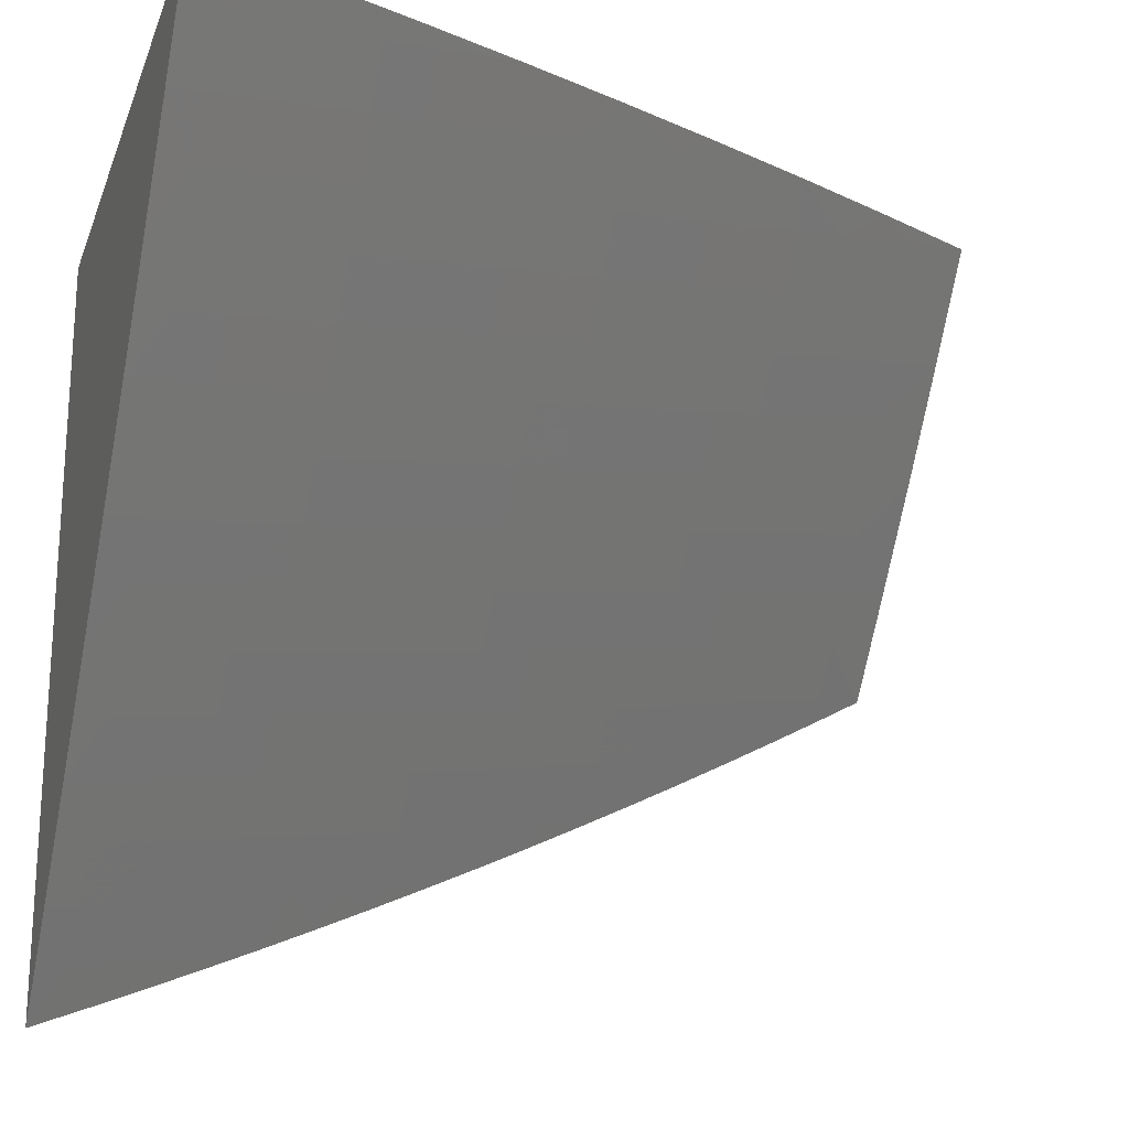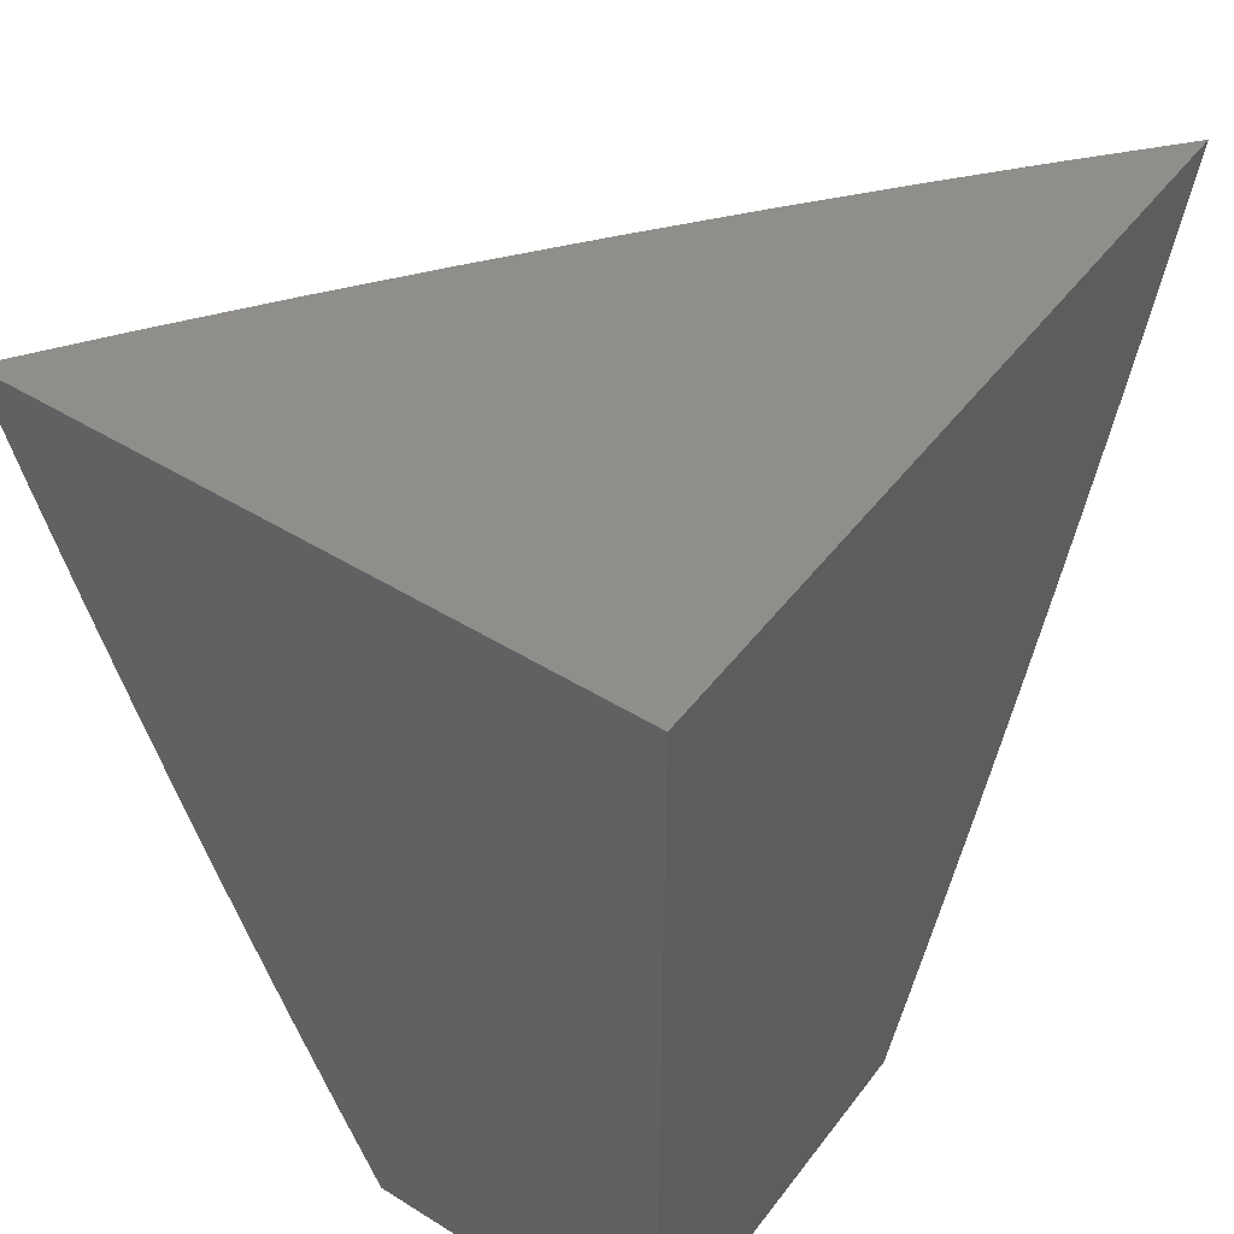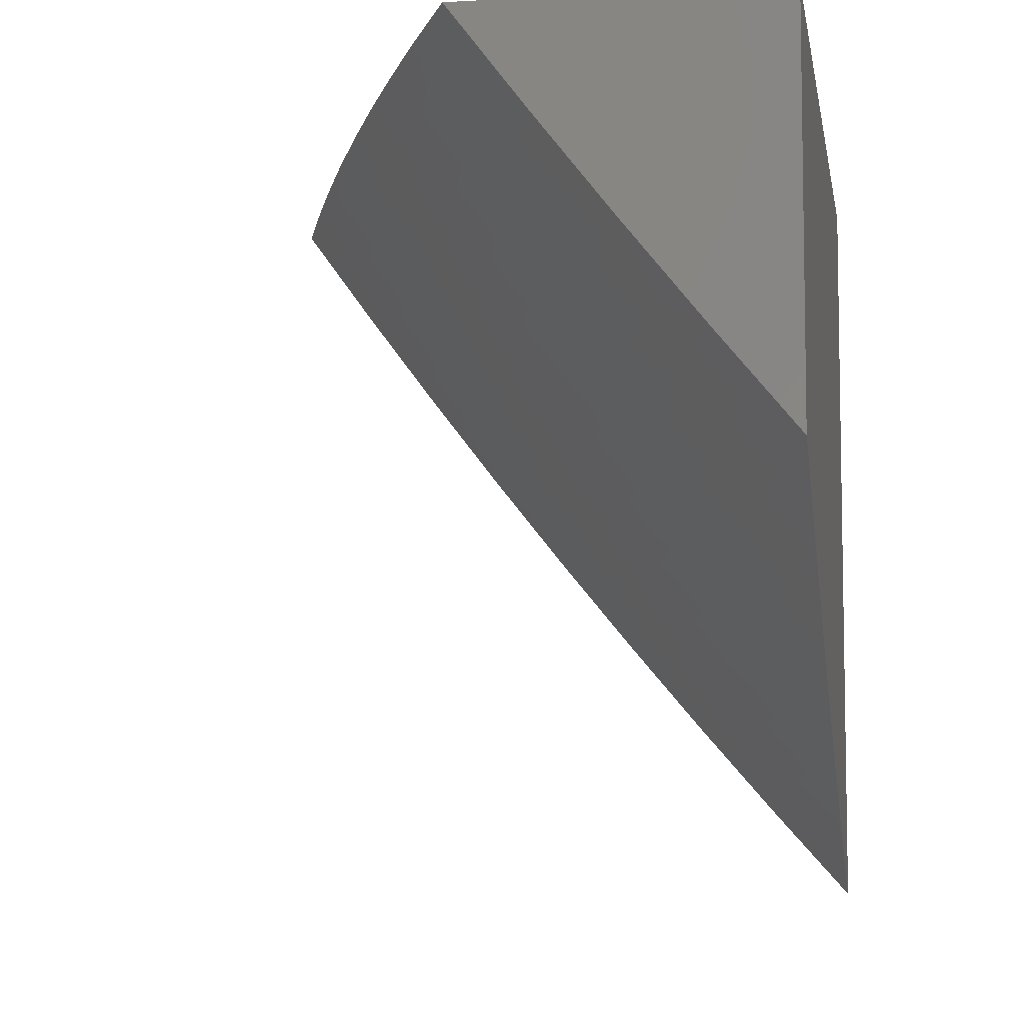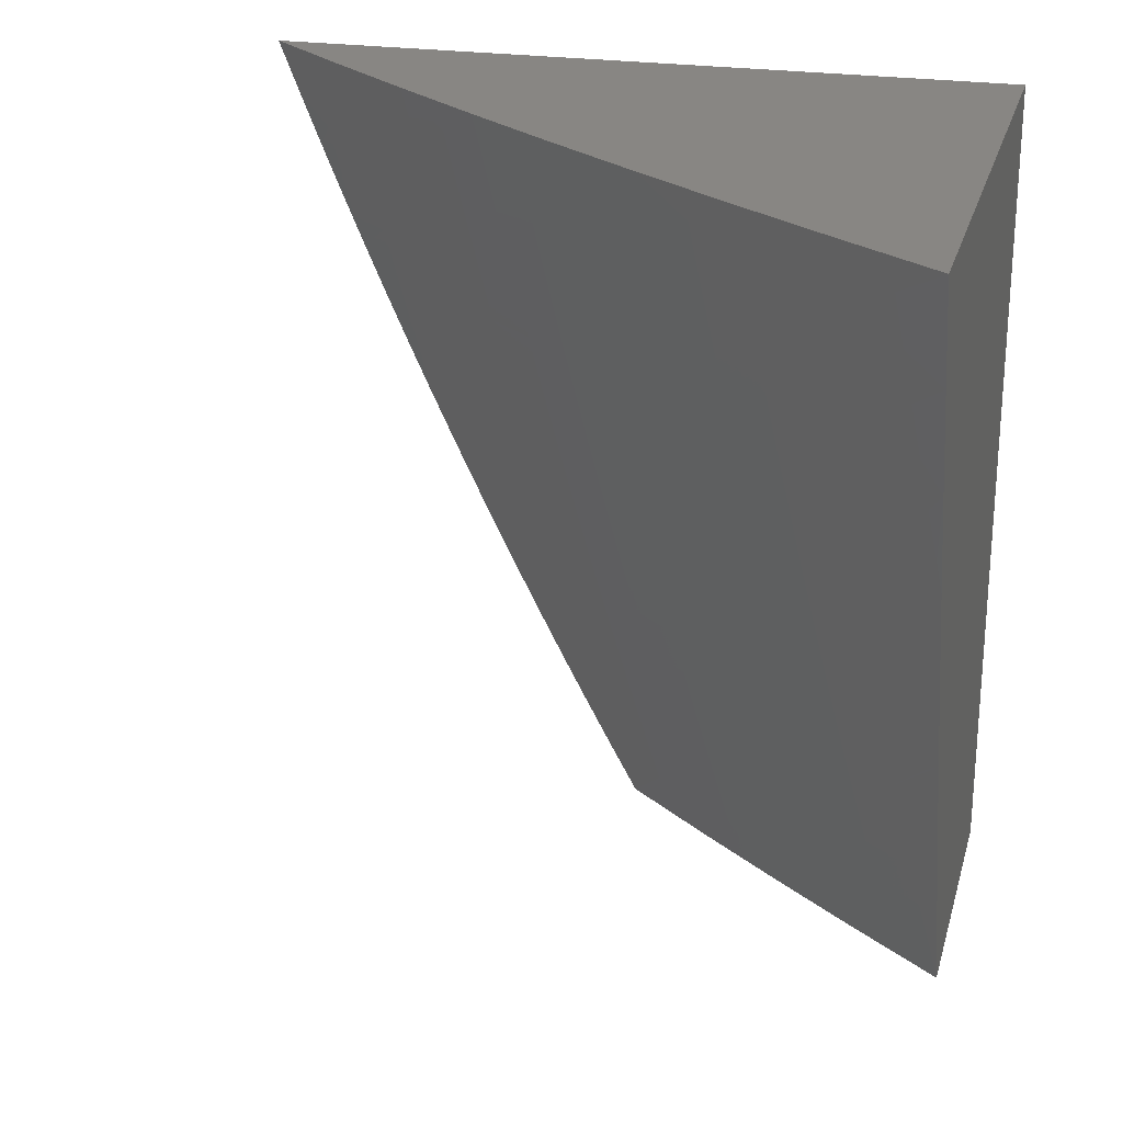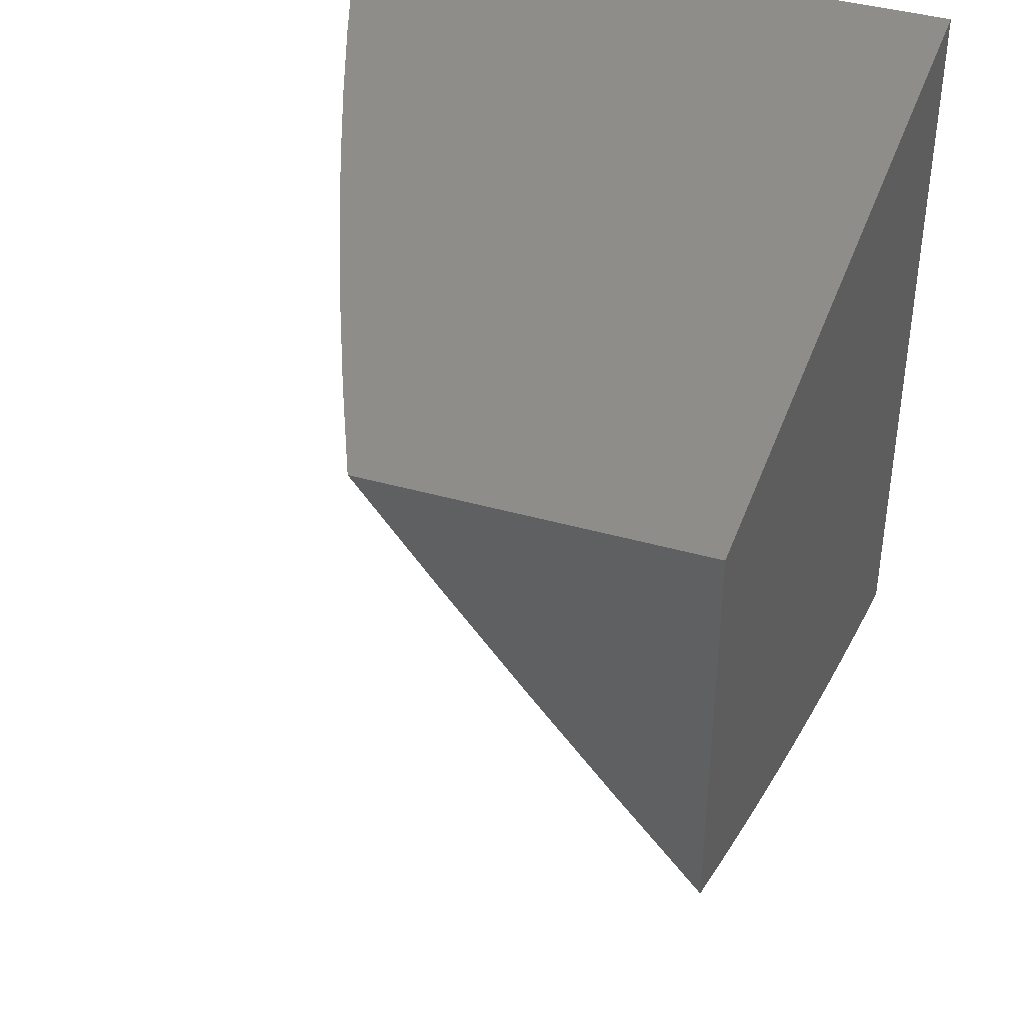
<metadata>
{"format":"stl","ext":"stl","renderer":"f3d","projection":"perspective","resolution":1024,"background":"white","views":[{"elev":-20.8,"azim":72.7,"up":"+Y"},{"elev":46.8,"azim":-144.9,"up":"+Z"},{"elev":-7.0,"azim":-170.6,"up":"+Y"},{"elev":24.0,"azim":104.6,"up":"+Z"},{"elev":41.2,"azim":-161.0,"up":"+Y"}]}
</metadata>
<code>
# stl→obj: 235 verts, 466 faces
v 8.093 -6.344 -4
v 8.068 -6.408 -3.94
v 8 -6.456 -4
v 8.021 -6.464 -3.94
v 8 -6.489 -3.939
v 8.037 -6.477 -3.88
v 8 -6.522 -3.879
v 8.053 -6.49 -3.82
v 8.006 -6.545 -3.82
v 8.069 -6.502 -3.76
v 8.022 -6.558 -3.76
v 8.085 -6.515 -3.7
v 8.037 -6.571 -3.7
v 8.1 -6.527 -3.64
v 8.053 -6.583 -3.64
v 8.115 -6.539 -3.58
v 8.067 -6.595 -3.58
v 8.13 -6.551 -3.52
v 8.082 -6.607 -3.52
v 8.144 -6.563 -3.46
v 8.096 -6.619 -3.46
v 8.158 -6.574 -3.399
v 8.111 -6.63 -3.399
v 8.172 -6.585 -3.339
v 8.124 -6.642 -3.339
v 8.186 -6.596 -3.279
v 8.138 -6.653 -3.279
v 8.199 -6.607 -3.219
v 8.151 -6.664 -3.219
v 8.212 -6.618 -3.159
v 8.164 -6.674 -3.159
v 8.225 -6.628 -3.098
v 8.177 -6.685 -3.098
v 8.238 -6.638 -3.038
v 8.19 -6.695 -3.038
v 8.197 -6.702 -3
v 8.141 -6.751 -3.038
v 8.099 -6.814 -3
v 8.091 -6.808 -3.038
v 8.042 -6.863 -3.038
v 8.03 -6.853 -3.098
v 8 -6.9 -3.064
v 8 -6.874 -3.128
v 8.185 -6.23 -4
v 8.159 -6.296 -3.94
v 8.114 -6.352 -3.94
v 8.13 -6.365 -3.88
v 8.084 -6.421 -3.88
v 8.146 -6.378 -3.82
v 8.1 -6.434 -3.82
v 8.162 -6.39 -3.76
v 8.116 -6.446 -3.76
v 8.178 -6.403 -3.7
v 8.132 -6.459 -3.7
v 8.194 -6.415 -3.64
v 8.147 -6.471 -3.64
v 8.209 -6.427 -3.58
v 8.162 -6.483 -3.58
v 8.224 -6.438 -3.52
v 8.177 -6.495 -3.52
v 8.238 -6.45 -3.46
v 8.191 -6.506 -3.46
v 8.253 -6.461 -3.399
v 8.206 -6.518 -3.399
v 8.267 -6.472 -3.339
v 8.22 -6.529 -3.339
v 8.28 -6.483 -3.279
v 8.233 -6.54 -3.279
v 8.294 -6.493 -3.219
v 8.247 -6.55 -3.219
v 8.307 -6.504 -3.159
v 8.26 -6.561 -3.159
v 8.32 -6.514 -3.098
v 8.273 -6.571 -3.098
v 8.333 -6.524 -3.038
v 8.285 -6.581 -3.038
v 8.293 -6.588 -3
v 8.275 -6.116 -4
v 8.249 -6.183 -3.94
v 8.205 -6.24 -3.94
v 8.221 -6.252 -3.88
v 8.176 -6.309 -3.88
v 8.238 -6.265 -3.82
v 8.192 -6.321 -3.82
v 8.254 -6.277 -3.76
v 8.208 -6.334 -3.76
v 8.27 -6.289 -3.7
v 8.224 -6.346 -3.7
v 8.285 -6.301 -3.64
v 8.24 -6.358 -3.64
v 8.301 -6.313 -3.58
v 8.255 -6.37 -3.58
v 8.316 -6.324 -3.52
v 8.27 -6.381 -3.52
v 8.331 -6.335 -3.46
v 8.285 -6.393 -3.46
v 8.345 -6.346 -3.399
v 8.299 -6.404 -3.399
v 8.359 -6.357 -3.339
v 8.313 -6.415 -3.339
v 8.373 -6.368 -3.279
v 8.327 -6.425 -3.279
v 8.387 -6.378 -3.219
v 8.341 -6.436 -3.219
v 8.4 -6.388 -3.159
v 8.354 -6.446 -3.159
v 8.413 -6.398 -3.098
v 8.367 -6.456 -3.098
v 8.426 -6.408 -3.038
v 8.38 -6.466 -3.038
v 8.387 -6.473 -3
v 8.363 -6 -4
v 8.338 -6.069 -3.94
v 8.294 -6.126 -3.94
v 8.311 -6.138 -3.88
v 8.266 -6.195 -3.88
v 8.327 -6.151 -3.82
v 8.283 -6.208 -3.82
v 8.344 -6.163 -3.76
v 8.299 -6.22 -3.76
v 8.36 -6.174 -3.7
v 8.315 -6.232 -3.7
v 8.375 -6.186 -3.64
v 8.331 -6.244 -3.64
v 8.391 -6.198 -3.58
v 8.346 -6.255 -3.58
v 8.406 -6.209 -3.52
v 8.361 -6.267 -3.52
v 8.421 -6.22 -3.46
v 8.376 -6.278 -3.46
v 8.436 -6.231 -3.399
v 8.391 -6.289 -3.399
v 8.45 -6.241 -3.339
v 8.405 -6.299 -3.339
v 8.464 -6.252 -3.279
v 8.419 -6.31 -3.279
v 8.478 -6.262 -3.219
v 8.433 -6.32 -3.219
v 8.492 -6.272 -3.159
v 8.446 -6.33 -3.159
v 8.505 -6.282 -3.098
v 8.459 -6.34 -3.098
v 8.518 -6.291 -3.038
v 8.472 -6.35 -3.038
v 8.479 -6.357 -3
v 8.381 -6.011 -3.94
v 8.417 -6 -3.877
v 8.398 -6.023 -3.88
v 8.415 -6.035 -3.82
v 8.355 -6.081 -3.88
v 8.372 -6.093 -3.82
v 8.469 -6 -3.754
v 8.432 -6.047 -3.76
v 8.388 -6.105 -3.76
v 8.448 -6.059 -3.7
v 8.52 -6 -3.63
v 8.508 -6.012 -3.64
v 8.523 -6.023 -3.58
v 8.464 -6.07 -3.64
v 8.479 -6.081 -3.58
v 8.42 -6.128 -3.64
v 8.435 -6.14 -3.58
v 8.569 -6 -3.505
v 8.539 -6.034 -3.52
v 8.495 -6.092 -3.52
v 8.451 -6.151 -3.52
v 8.554 -6.044 -3.46
v 8.616 -6 -3.38
v 8.569 -6.055 -3.399
v 8.583 -6.065 -3.339
v 8.525 -6.114 -3.399
v 8.539 -6.124 -3.339
v 8.48 -6.172 -3.399
v 8.495 -6.183 -3.339
v 8.627 -6.006 -3.339
v 8.662 -6 -3.254
v 8.641 -6.016 -3.279
v 8.655 -6.026 -3.219
v 8.597 -6.076 -3.279
v 8.611 -6.086 -3.219
v 8.554 -6.134 -3.279
v 8.567 -6.144 -3.219
v 8.509 -6.193 -3.279
v 8.523 -6.203 -3.219
v 8.705 -6 -3.127
v 8.669 -6.036 -3.159
v 8.625 -6.095 -3.159
v 8.581 -6.154 -3.159
v 8.537 -6.213 -3.159
v 8.683 -6.045 -3.098
v 8.747 -6 -3
v 8.696 -6.054 -3.038
v 8.66 -6.12 -3
v 8.652 -6.114 -3.038
v 8.608 -6.173 -3.038
v 8.595 -6.164 -3.098
v 8.55 -6.223 -3.098
v 8.57 -6.239 -3
v 8.563 -6.232 -3.038
v 8 -6.925 -3
v 8.018 -6.842 -3.159
v 8 -6.848 -3.192
v 8.005 -6.831 -3.219
v 8 -6.821 -3.256
v 8.054 -6.776 -3.219
v 8.041 -6.765 -3.279
v 8.103 -6.72 -3.219
v 8.09 -6.709 -3.279
v 8 -6.793 -3.319
v 8.027 -6.753 -3.339
v 8.076 -6.698 -3.339
v 8 -6.765 -3.382
v 8.014 -6.742 -3.399
v 8.062 -6.686 -3.399
v 8 -6.737 -3.445
v 8.048 -6.675 -3.46
v 8 -6.707 -3.508
v 8.034 -6.663 -3.52
v 8 -6.678 -3.57
v 8.02 -6.651 -3.58
v 8 -6.648 -3.633
v 8.005 -6.638 -3.64
v 8 -6.617 -3.695
v 8 -6.586 -3.756
v 8 -6.554 -3.818
v 8.128 -6.741 -3.098
v 8.079 -6.797 -3.098
v 8.116 -6.73 -3.159
v 8.067 -6.787 -3.159
v 8.404 -6.117 -3.7
v 8.466 -6.162 -3.46
v 8.51 -6.103 -3.46
v 8.638 -6.105 -3.098
v 8 -6 -3
v 8 -6 -4
f 1 2 3
f 3 2 4
f 3 4 5
f 5 4 6
f 5 6 7
f 7 6 8
f 7 8 9
f 9 8 10
f 9 10 11
f 11 10 12
f 11 12 13
f 13 12 14
f 13 14 15
f 15 14 16
f 15 16 17
f 17 16 18
f 17 18 19
f 19 18 20
f 19 20 21
f 21 20 22
f 21 22 23
f 23 22 24
f 23 24 25
f 25 24 26
f 25 26 27
f 27 26 28
f 27 28 29
f 29 28 30
f 29 30 31
f 31 30 32
f 31 32 33
f 33 32 34
f 33 34 35
f 35 34 36
f 35 36 37
f 37 36 38
f 37 38 39
f 39 38 40
f 39 40 41
f 41 40 42
f 41 42 43
f 44 45 1
f 1 45 46
f 1 46 2
f 2 46 47
f 2 47 48
f 48 47 49
f 48 49 50
f 50 49 51
f 50 51 52
f 52 51 53
f 52 53 54
f 54 53 55
f 54 55 56
f 56 55 57
f 56 57 58
f 58 57 59
f 58 59 60
f 60 59 61
f 60 61 62
f 62 61 63
f 62 63 64
f 64 63 65
f 64 65 66
f 66 65 67
f 66 67 68
f 68 67 69
f 68 69 70
f 70 69 71
f 70 71 72
f 72 71 73
f 72 73 74
f 74 73 75
f 74 75 76
f 76 75 77
f 76 77 34
f 34 77 36
f 78 79 44
f 44 79 80
f 44 80 45
f 45 80 81
f 45 81 82
f 82 81 83
f 82 83 84
f 84 83 85
f 84 85 86
f 86 85 87
f 86 87 88
f 88 87 89
f 88 89 90
f 90 89 91
f 90 91 92
f 92 91 93
f 92 93 94
f 94 93 95
f 94 95 96
f 96 95 97
f 96 97 98
f 98 97 99
f 98 99 100
f 100 99 101
f 100 101 102
f 102 101 103
f 102 103 104
f 104 103 105
f 104 105 106
f 106 105 107
f 106 107 108
f 108 107 109
f 108 109 110
f 110 109 111
f 110 111 75
f 75 111 77
f 112 113 78
f 78 113 114
f 78 114 79
f 79 114 115
f 79 115 116
f 116 115 117
f 116 117 118
f 118 117 119
f 118 119 120
f 120 119 121
f 120 121 122
f 122 121 123
f 122 123 124
f 124 123 125
f 124 125 126
f 126 125 127
f 126 127 128
f 128 127 129
f 128 129 130
f 130 129 131
f 130 131 132
f 132 131 133
f 132 133 134
f 134 133 135
f 134 135 136
f 136 135 137
f 136 137 138
f 138 137 139
f 138 139 140
f 140 139 141
f 140 141 142
f 142 141 143
f 142 143 144
f 144 143 145
f 144 145 109
f 109 145 111
f 113 112 146
f 146 112 147
f 146 147 148
f 148 147 149
f 148 149 150
f 150 149 151
f 150 151 115
f 115 151 117
f 147 152 149
f 149 152 153
f 149 153 151
f 151 153 154
f 151 154 117
f 117 154 119
f 153 152 155
f 155 152 156
f 155 156 157
f 157 156 158
f 157 158 159
f 159 158 160
f 159 160 161
f 161 160 162
f 161 162 123
f 123 162 125
f 156 163 158
f 158 163 164
f 158 164 160
f 160 164 165
f 160 165 162
f 162 165 166
f 162 166 125
f 125 166 127
f 164 163 167
f 167 163 168
f 167 168 169
f 169 168 170
f 169 170 171
f 171 170 172
f 171 172 173
f 173 172 174
f 173 174 131
f 131 174 133
f 170 168 175
f 175 168 176
f 175 176 177
f 177 176 178
f 177 178 179
f 179 178 180
f 179 180 181
f 181 180 182
f 181 182 183
f 183 182 184
f 183 184 135
f 135 184 137
f 176 185 178
f 178 185 186
f 178 186 180
f 180 186 187
f 180 187 182
f 182 187 188
f 182 188 184
f 184 188 189
f 184 189 137
f 137 189 139
f 186 185 190
f 190 185 191
f 190 191 192
f 192 191 193
f 192 193 194
f 194 193 195
f 194 195 196
f 196 195 197
f 196 197 189
f 189 197 139
f 193 198 195
f 195 198 199
f 195 199 197
f 197 199 141
f 197 141 139
f 199 198 143
f 143 198 145
f 38 200 40
f 40 200 42
f 41 43 201
f 201 43 202
f 201 202 203
f 203 202 204
f 203 204 205
f 205 204 206
f 205 206 207
f 207 206 208
f 207 208 29
f 29 208 27
f 204 209 206
f 206 209 210
f 206 210 208
f 208 210 211
f 208 211 27
f 27 211 25
f 209 212 210
f 210 212 213
f 210 213 211
f 211 213 214
f 211 214 25
f 25 214 23
f 212 215 213
f 213 215 214
f 214 215 216
f 216 215 217
f 216 217 218
f 218 217 219
f 218 219 220
f 220 219 221
f 220 221 222
f 222 221 223
f 222 223 15
f 15 223 13
f 223 224 13
f 13 224 11
f 224 225 11
f 11 225 9
f 225 7 9
f 2 48 4
f 4 48 6
f 48 50 6
f 6 50 8
f 50 52 8
f 8 52 10
f 52 54 10
f 10 54 12
f 54 56 12
f 12 56 14
f 56 58 14
f 14 58 16
f 58 60 16
f 16 60 18
f 60 62 18
f 18 62 20
f 62 64 20
f 20 64 22
f 64 66 22
f 22 66 24
f 66 68 24
f 24 68 26
f 68 70 26
f 26 70 28
f 70 72 28
f 28 72 30
f 76 34 32
f 72 74 30
f 30 74 32
f 74 76 32
f 33 35 226
f 226 35 37
f 226 37 227
f 227 37 39
f 227 39 41
f 207 29 31
f 31 33 228
f 228 33 226
f 228 226 229
f 229 226 227
f 229 227 201
f 201 227 41
f 214 216 23
f 23 216 21
f 216 218 21
f 21 218 19
f 222 15 17
f 218 220 19
f 19 220 17
f 220 222 17
f 45 82 46
f 46 82 47
f 82 84 47
f 47 84 49
f 84 86 49
f 49 86 51
f 86 88 51
f 51 88 53
f 88 90 53
f 53 90 55
f 90 92 55
f 55 92 57
f 92 94 57
f 57 94 59
f 94 96 59
f 59 96 61
f 96 98 61
f 61 98 63
f 98 100 63
f 63 100 65
f 100 102 65
f 65 102 67
f 102 104 67
f 67 104 69
f 104 106 69
f 69 106 71
f 110 75 73
f 106 108 71
f 71 108 73
f 108 110 73
f 79 116 80
f 80 116 81
f 116 118 81
f 81 118 83
f 118 120 83
f 83 120 85
f 120 122 85
f 85 122 87
f 122 124 87
f 87 124 89
f 124 126 89
f 89 126 91
f 126 128 91
f 91 128 93
f 128 130 93
f 93 130 95
f 130 132 95
f 95 132 97
f 132 134 97
f 97 134 99
f 134 136 99
f 99 136 101
f 136 138 101
f 101 138 103
f 138 140 103
f 103 140 105
f 144 109 107
f 140 142 105
f 105 142 107
f 142 144 107
f 150 115 114
f 161 123 121
f 121 119 230
f 230 119 154
f 230 154 155
f 155 154 153
f 173 131 129
f 129 127 231
f 231 127 166
f 231 166 232
f 232 166 165
f 232 165 167
f 167 165 164
f 183 135 133
f 183 133 174
f 199 143 141
f 196 189 188
f 183 174 181
f 181 174 172
f 181 172 179
f 179 172 170
f 179 170 177
f 177 170 175
f 173 231 171
f 171 231 232
f 171 232 169
f 169 232 167
f 231 173 129
f 161 230 159
f 159 230 155
f 159 155 157
f 230 161 121
f 146 148 113
f 113 148 150
f 113 150 114
f 196 188 233
f 233 188 187
f 233 187 190
f 190 187 186
f 192 194 233
f 233 194 196
f 192 233 190
f 205 207 228
f 228 207 31
f 205 228 229
f 205 229 203
f 203 229 201
f 191 185 234
f 234 185 176
f 234 176 168
f 168 163 234
f 234 163 156
f 234 156 152
f 234 152 235
f 235 152 147
f 235 147 112
f 112 78 235
f 235 78 44
f 235 44 1
f 1 3 235
f 200 38 234
f 234 38 36
f 234 36 77
f 77 111 234
f 234 111 145
f 234 145 198
f 198 193 234
f 234 193 191
f 3 5 235
f 235 5 7
f 235 7 225
f 225 224 235
f 235 224 234
f 234 224 223
f 234 223 221
f 221 219 234
f 234 219 217
f 234 217 215
f 215 212 234
f 234 212 209
f 234 209 204
f 204 202 234
f 234 202 43
f 234 43 42
f 42 200 234

</code>
